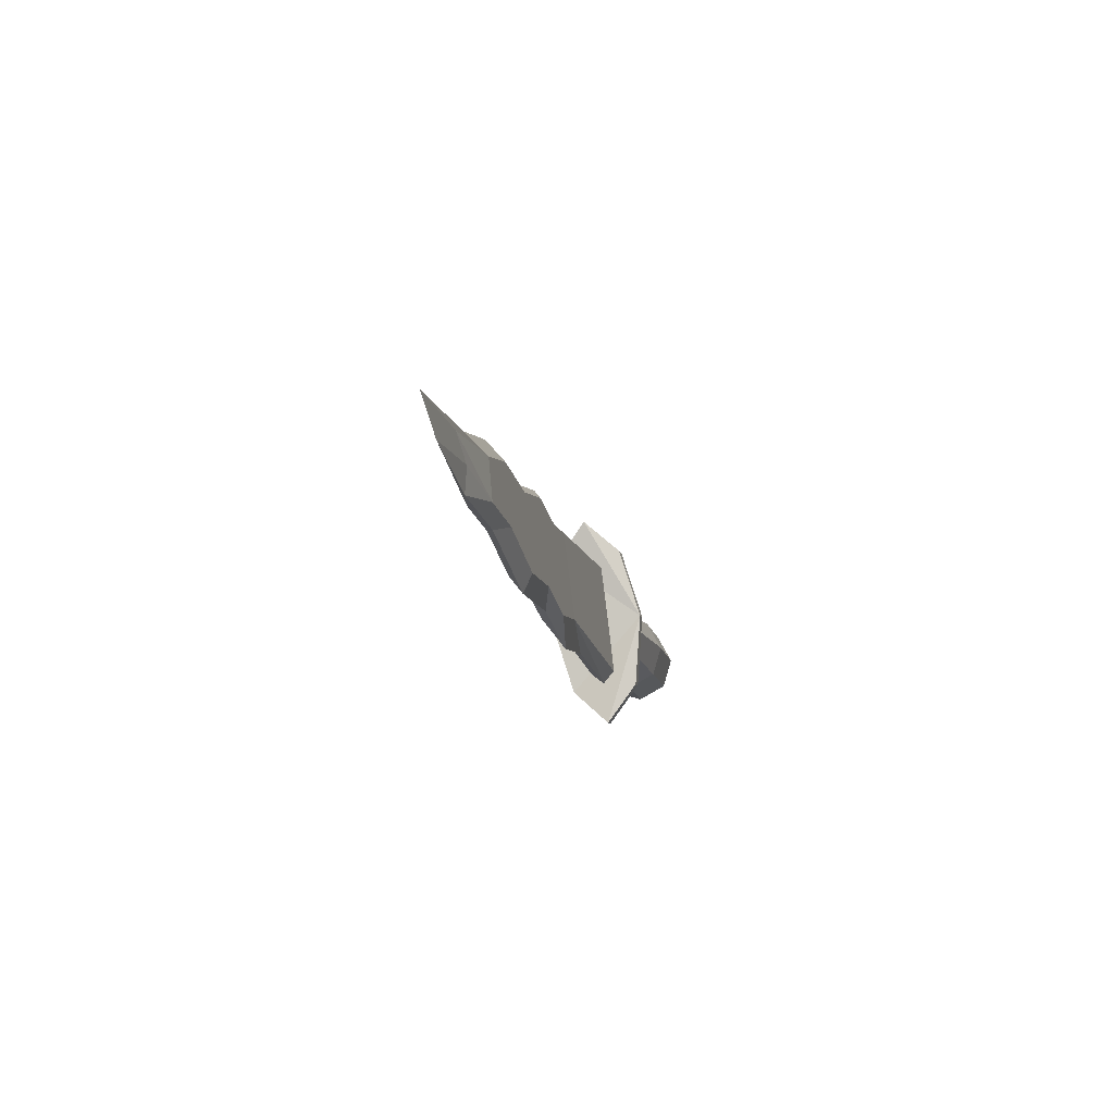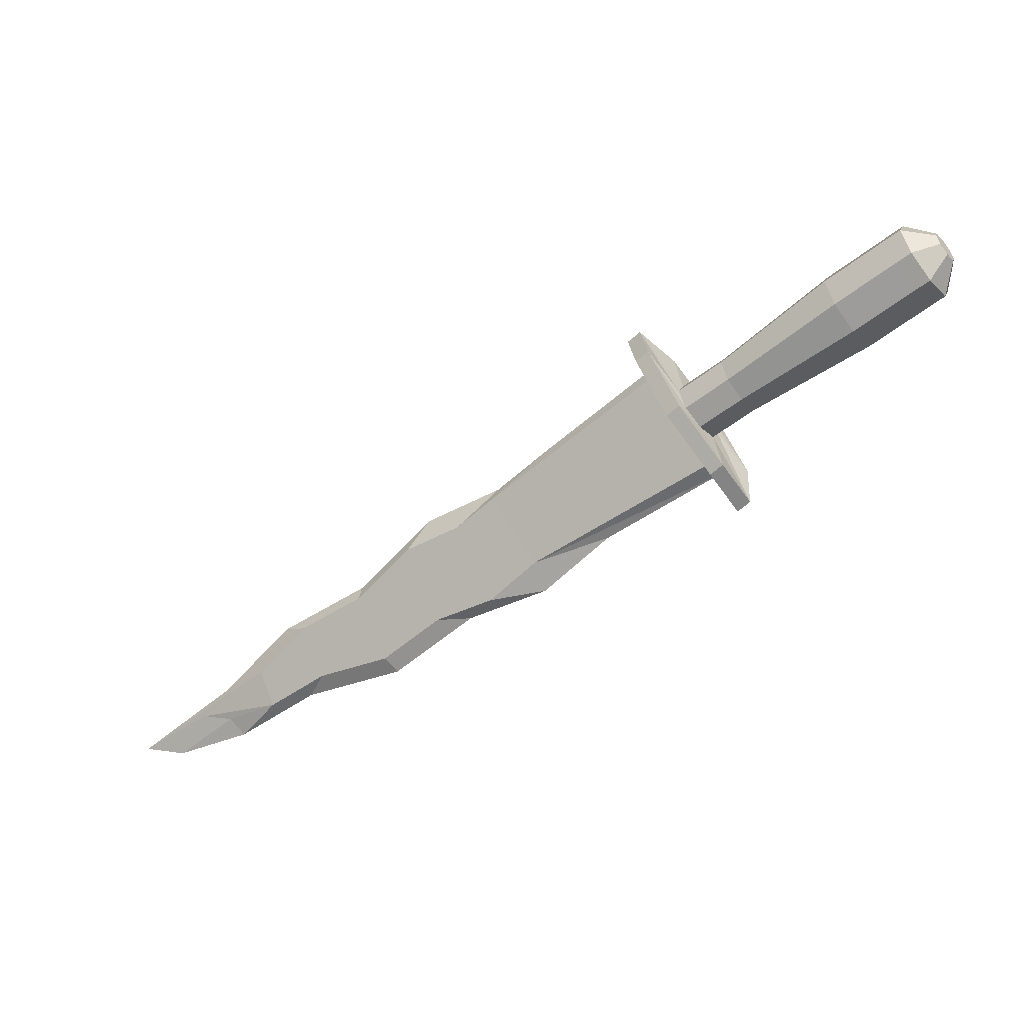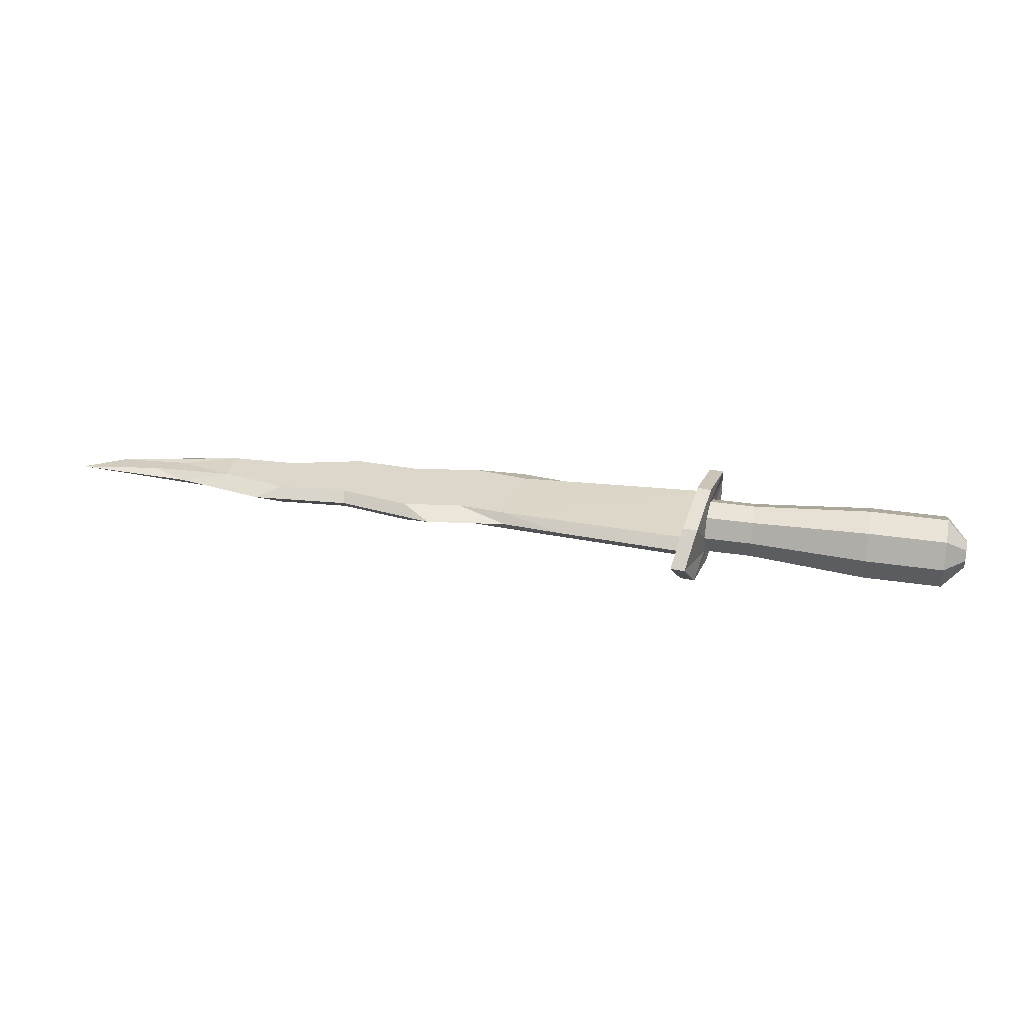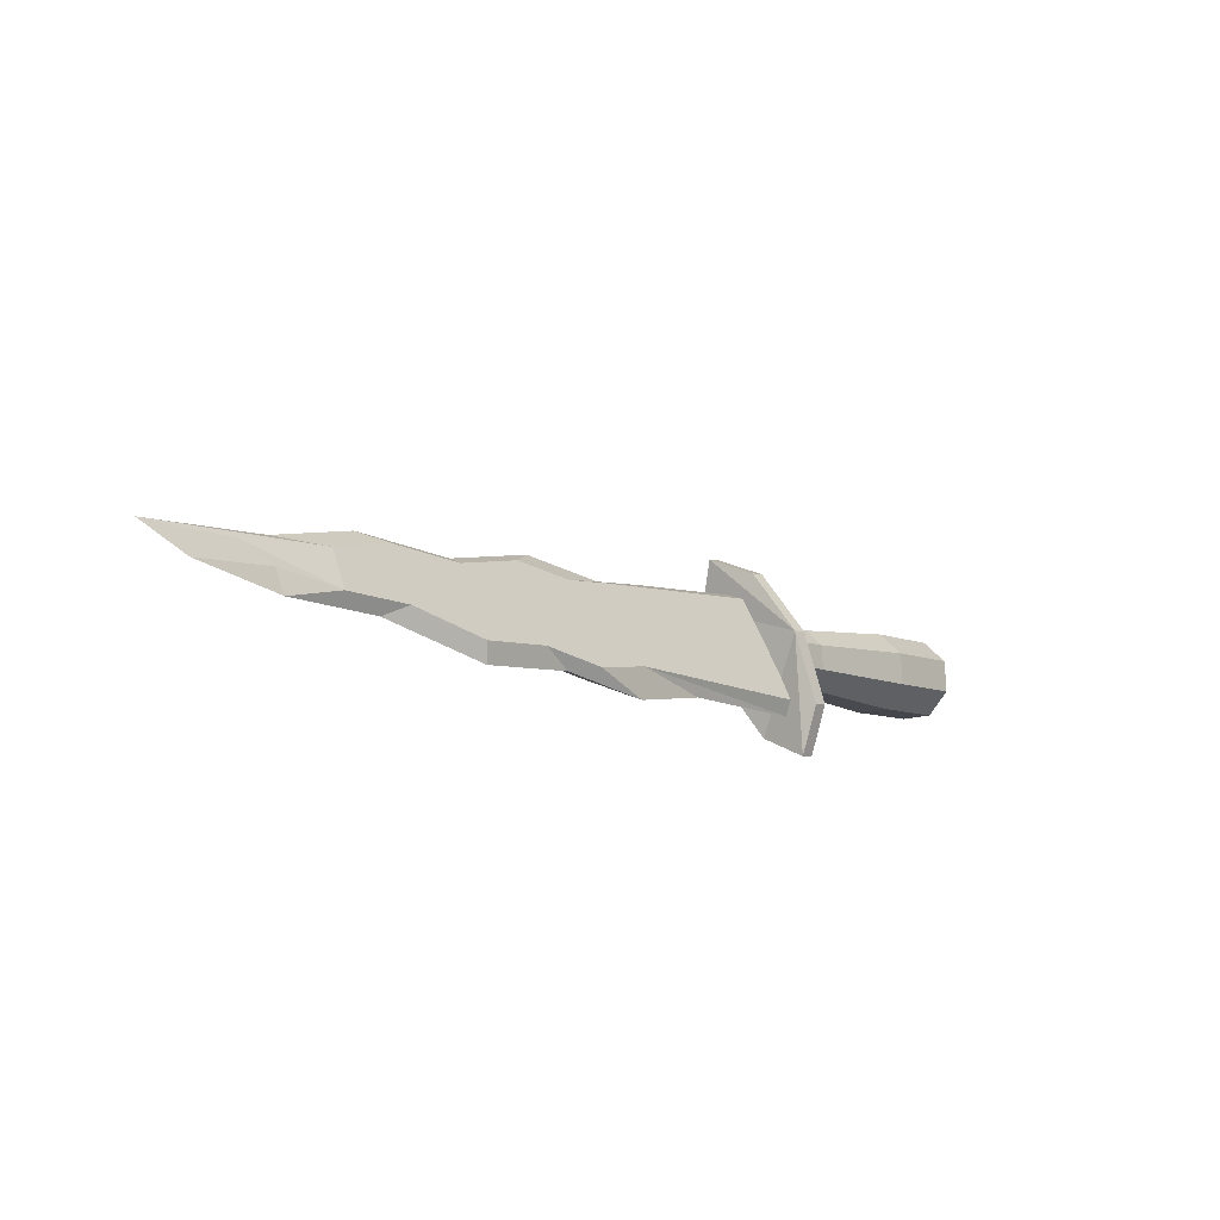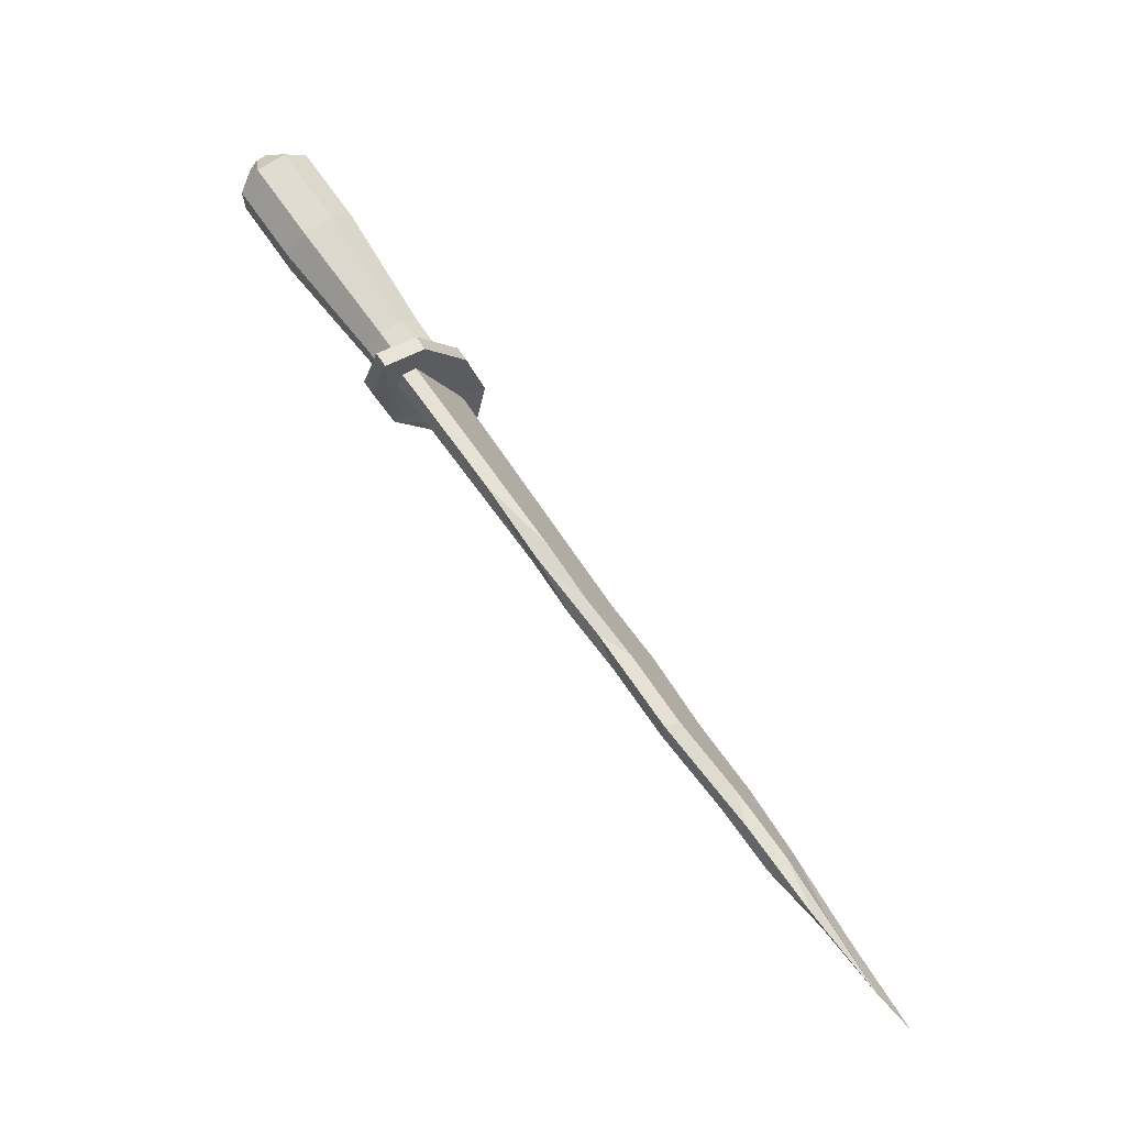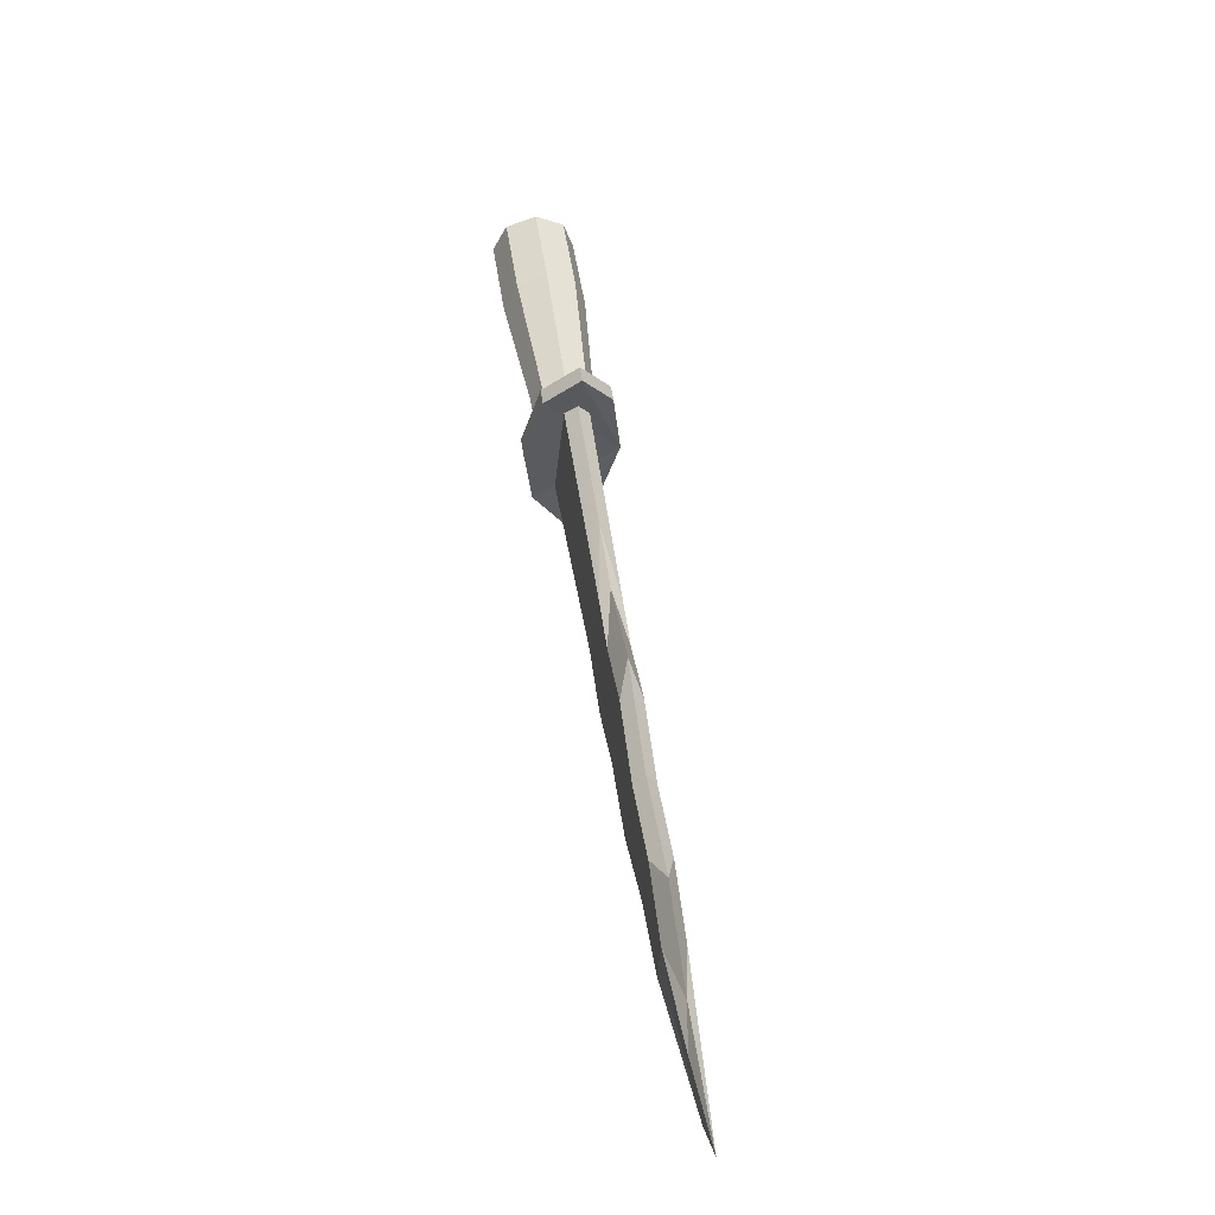
<metadata>
{"format":"obj","ext":"obj","renderer":"f3d","projection":"perspective","resolution":1024,"background":"white","views":[{"elev":-42.1,"azim":102.2,"up":"+Y"},{"elev":-5.2,"azim":-151.9,"up":"+Y"},{"elev":30.5,"azim":163.8,"up":"+Z"},{"elev":-46.2,"azim":135.1,"up":"+Y"},{"elev":-74.6,"azim":-49.4,"up":"+Y"},{"elev":21.7,"azim":80.2,"up":"+Y"}]}
</metadata>
<code>
o Dagger_Cube.001
v -2.223 -0.1808 0.09677
v -2.223 -0.1808 -0.09677
v -0.6264 -0.9303 -0.08446
v -0.6264 -0.9303 0.08446
v -1.726 0.5573 0.09677
v -1.726 0.5573 -0.09677
v -0.2281 -0.3807 -0.08446
v -0.2281 -0.3807 0.08446
v -0.2095 -1.233 -0.08446
v -0.2095 -1.233 0.08446
v 0.1118 -0.6068 -0.08446
v 0.1118 -0.6068 0.08446
v 0.3046 -1.39 -0.08446
v 0.3046 -1.39 0.08446
v 0.6022 -0.781 -0.08446
v 0.6022 -0.781 0.08446
v 0.8266 -1.713 -0.08446
v 0.8266 -1.713 0.08446
v 1.095 -1.187 -0.08446
v 1.095 -1.187 0.08446
v 1.469 -1.858 -0.08446
v 1.469 -1.858 0.08446
v 1.666 -1.439 -0.08446
v 1.666 -1.439 0.08446
v 1.988 -2.113 -0.08446
v 1.988 -2.113 0.08446
v 2.12 -1.824 -0.08446
v 2.12 -1.824 0.08446
v 2.48 -2.242 -0.04012
v 2.48 -2.242 0.04012
v 2.767 -2.217 -0.04012
v 2.767 -2.217 0.04012
v -2.342 0.6025 -0.1765
v -2.428 0.4479 -0.2497
v -3.341 0.9513 -0.3301
v -3.817 1.215 -0.3301
v -3.229 1.156 -0.2334
v -3.705 1.42 -0.2334
v -3.182 1.24 0
v -3.658 1.504 0
v -3.229 1.156 0.2334
v -3.705 1.42 0.2334
v -3.341 0.9513 0.3301
v -3.817 1.215 0.3301
v -3.454 0.7468 0.2334
v -3.93 1.011 0.2334
v -3.501 0.6621 0
v -3.977 0.9261 0
v -3.454 0.7468 -0.2334
v -3.93 1.011 -0.2334
v -2.307 0.6666 0
v -2.342 0.6025 0.1765
v -2.428 0.4479 0.2497
v -2.513 0.2933 0.1765
v -2.548 0.2292 0
v -2.513 0.2933 -0.1765
v -1.976 0.4002 -0.1765
v -2.067 0.2492 -0.2497
v -1.938 0.4628 0
v -1.976 0.4002 0.1765
v -2.067 0.2492 0.2497
v -2.158 0.09816 0.1765
v -2.196 0.0356 0
v -2.158 0.09816 -0.1765
v -1.749 0.7245 -0.2653
v -2.067 0.2492 -0.3752
v -1.558 0.941 0
v -1.749 0.7245 0.2653
v -2.067 0.2492 0.3752
v -2.385 -0.2261 0.2653
v -2.507 -0.5016 -0
v -2.385 -0.2261 -0.2653
v -1.642 0.653 -0.2653
v -1.96 0.1777 -0.3752
v -1.451 0.8695 0
v -1.642 0.653 0.2653
v -1.96 0.1777 0.3752
v -2.278 -0.2976 0.2653
v -2.4 -0.573 -0
v -2.278 -0.2976 -0.2653
v -3.948 1.287 -0.3301
v -3.835 1.491 -0.2334
v -3.788 1.576 0
v -3.835 1.491 0.2334
v -3.948 1.287 0.3301
v -4.06 1.082 0.2334
v -4.107 0.9978 0
v -4.06 1.082 -0.2334
v -4.112 1.378 -0.126
v -4.069 1.456 -0.0891
v -4.052 1.488 0
v -4.069 1.456 0.0891
v -4.112 1.378 0.126
v -4.155 1.3 0.0891
v -4.173 1.267 0
v -4.155 1.3 -0.0891
v -1.675 0.634 -0
v -2.275 -0.2574 -0
v -0.7092 0.0189 -0
v -1.26 -0.7415 -0
v -0.2389 -0.294 -0
v -0.6835 -1.161 -0
v 0.4396 -0.5349 -0
v 0.02779 -1.377 -0
v 1.121 -1.096 -0
v 0.75 -1.824 -0
v 1.911 -1.445 -0
v 1.639 -2.026 -0
v 2.54 -1.978 -0
v 2.357 -2.378 -0
v 3.435 -2.521 -0
v 3.037 -2.556 -0
f 97 6 2 98
f 6 7 3 2
f 100 3 9 102
f 8 5 1 4
f 98 2 3 100
f 99 7 6 97
f 102 9 13 104
f 8 4 10 12
f 99 8 12 101
f 3 7 11 9
f 104 13 17 106
f 12 10 14 16
f 101 12 16 103
f 9 11 15 13
f 106 17 21 108
f 16 14 18 20
f 103 16 20 105
f 13 15 19 17
f 108 21 25 110
f 20 18 22 24
f 105 20 24 107
f 17 19 23 21
f 110 25 29 112
f 24 22 26 28
f 107 24 28 109
f 21 23 27 25
f 111 32 30 112
f 28 26 30 32
f 109 28 32 111
f 25 27 31 29
f 53 54 62 61
f 39 41 52 51
f 35 36 38 37
f 54 55 63 62
f 41 43 53 52
f 37 38 40 39
f 51 52 60 59
f 43 45 54 53
f 39 40 42 41
f 33 51 59 57
f 45 47 55 54
f 41 42 44 43
f 58 57 65 66
f 47 49 56 55
f 43 44 46 45
f 35 37 33 34
f 34 33 57 58
f 45 46 48 47
f 36 50 88 81
f 49 50 36 35
f 47 48 50 49
f 52 53 61 60
f 37 39 51 33
f 49 35 34 56
f 55 56 64 63
f 56 34 58 64
f 66 65 73 74
f 57 59 67 65
f 59 60 68 67
f 60 61 69 68
f 61 62 70 69
f 62 63 71 70
f 63 64 72 71
f 64 58 66 72
f 74 73 75 76 77 78 79 80
f 65 67 75 73
f 67 68 76 75
f 68 69 77 76
f 69 70 78 77
f 70 71 79 78
f 71 72 80 79
f 72 66 74 80
f 81 88 96 89
f 50 48 87 88
f 48 46 86 87
f 46 44 85 86
f 44 42 84 85
f 42 40 83 84
f 40 38 82 83
f 38 36 81 82
f 90 89 96 95 94 93 92 91
f 88 87 95 96
f 87 86 94 95
f 86 85 93 94
f 85 84 92 93
f 84 83 91 92
f 83 82 90 91
f 82 81 89 90
f 5 97 98 1
f 4 100 102 10
f 1 98 100 4
f 8 99 97 5
f 10 102 104 14
f 7 99 101 11
f 14 104 106 18
f 11 101 103 15
f 18 106 108 22
f 15 103 105 19
f 22 108 110 26
f 19 105 107 23
f 26 110 112 30
f 23 107 109 27
f 31 111 112 29
f 27 109 111 31

</code>
